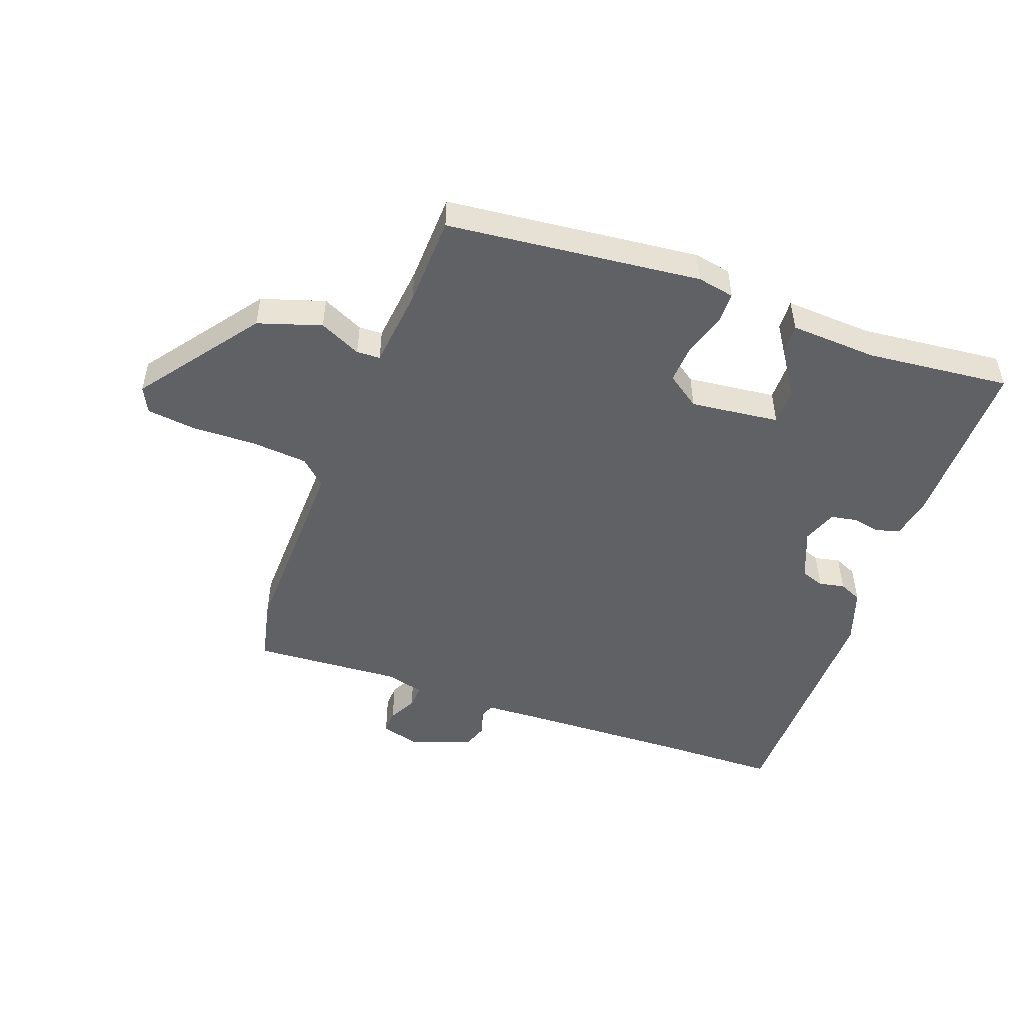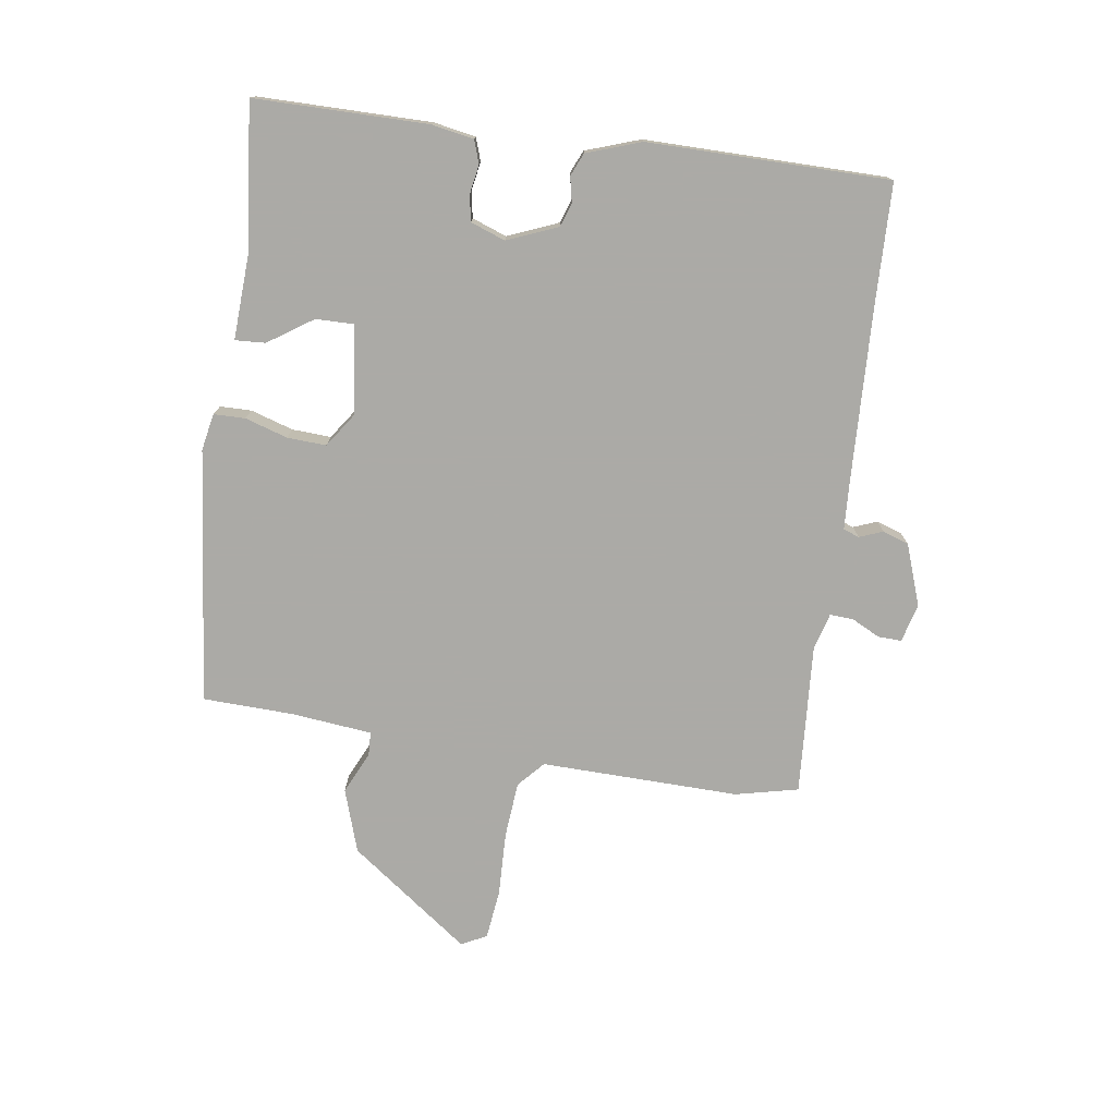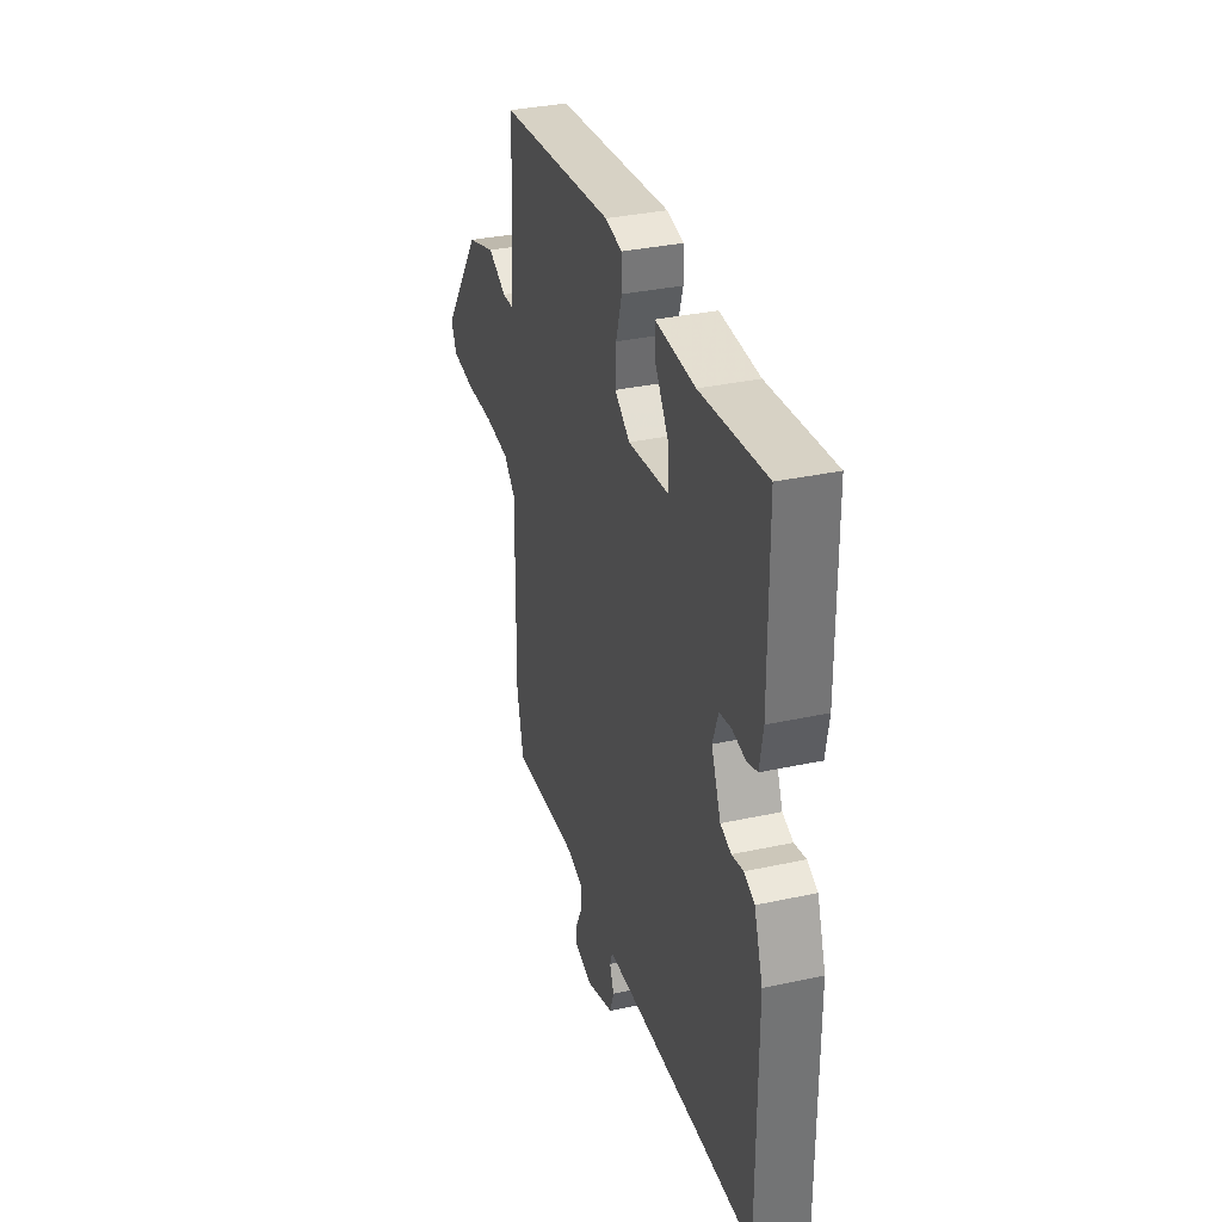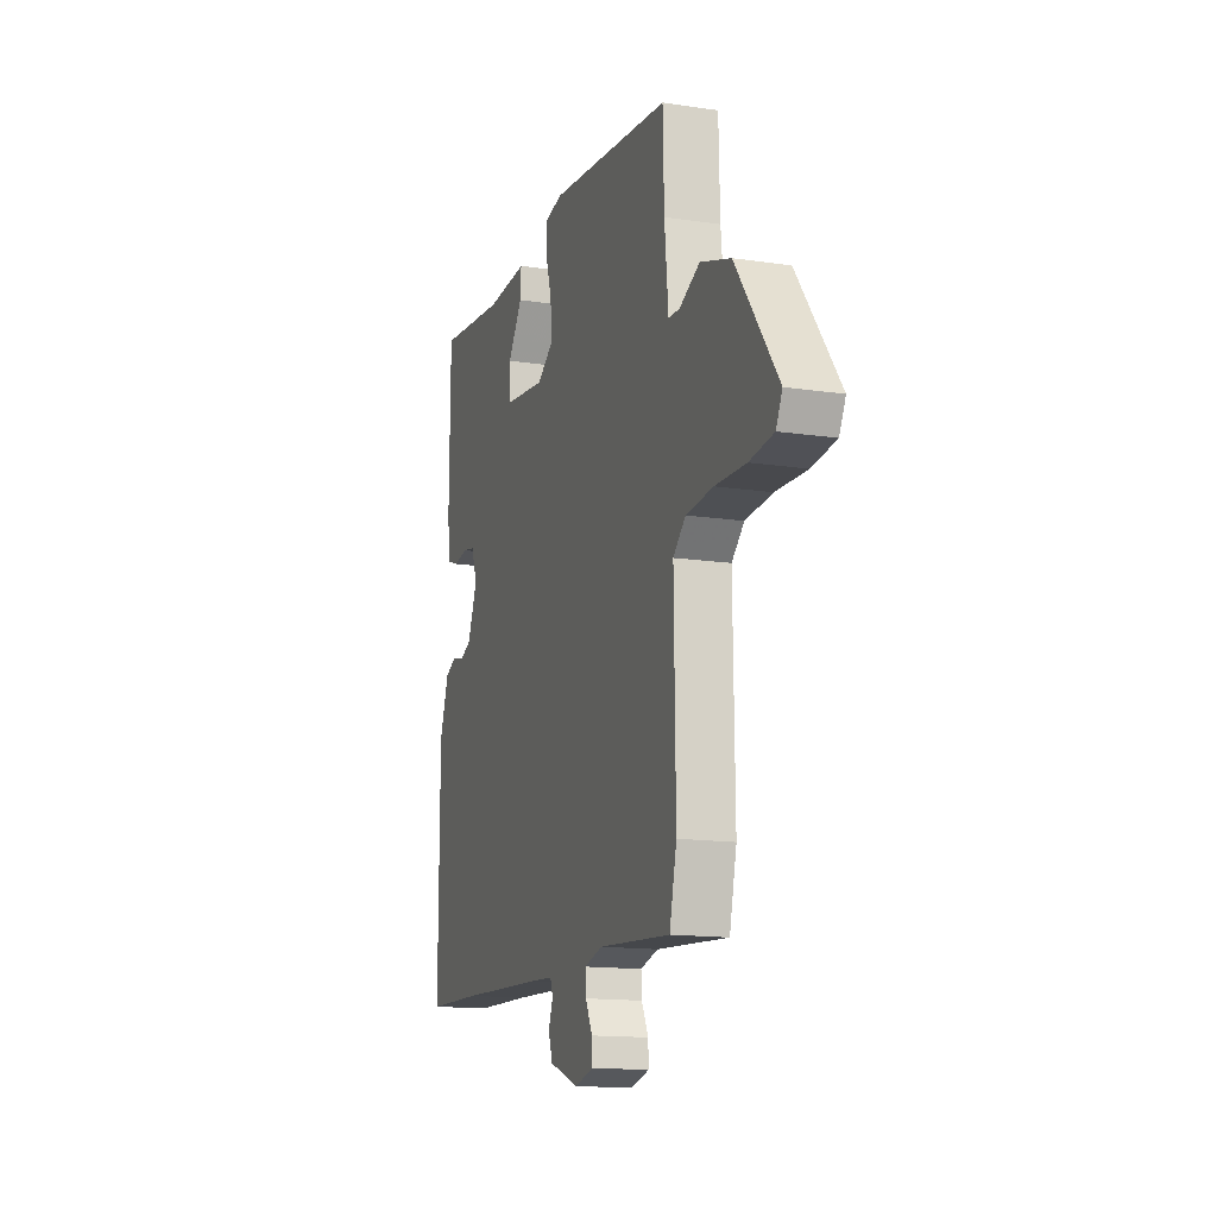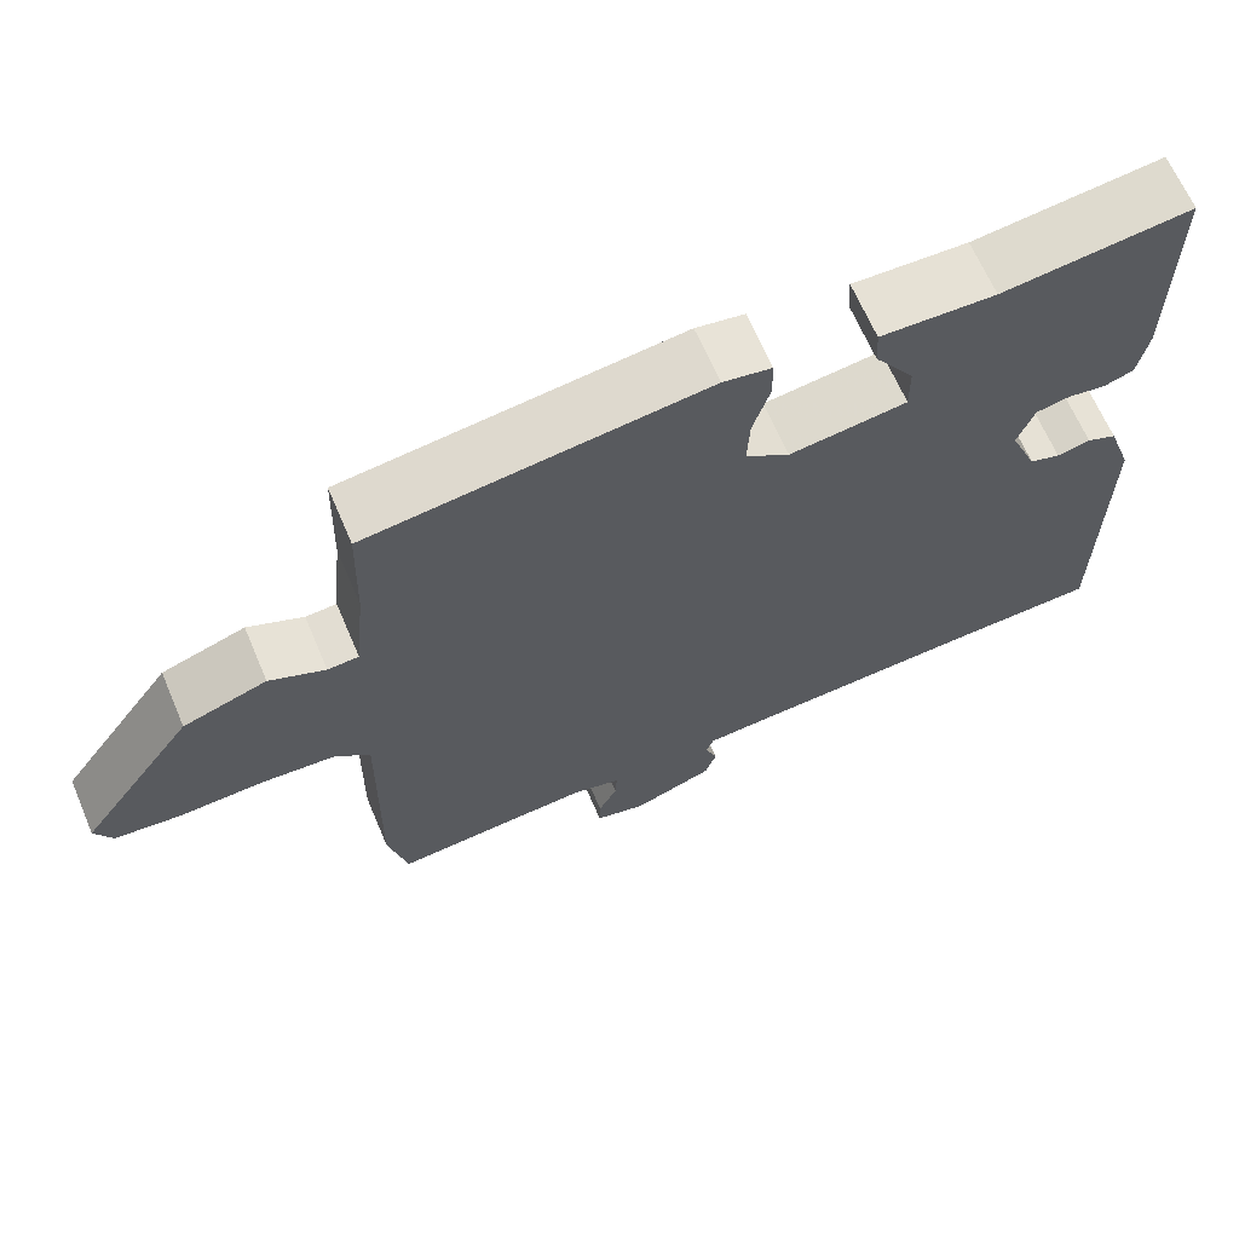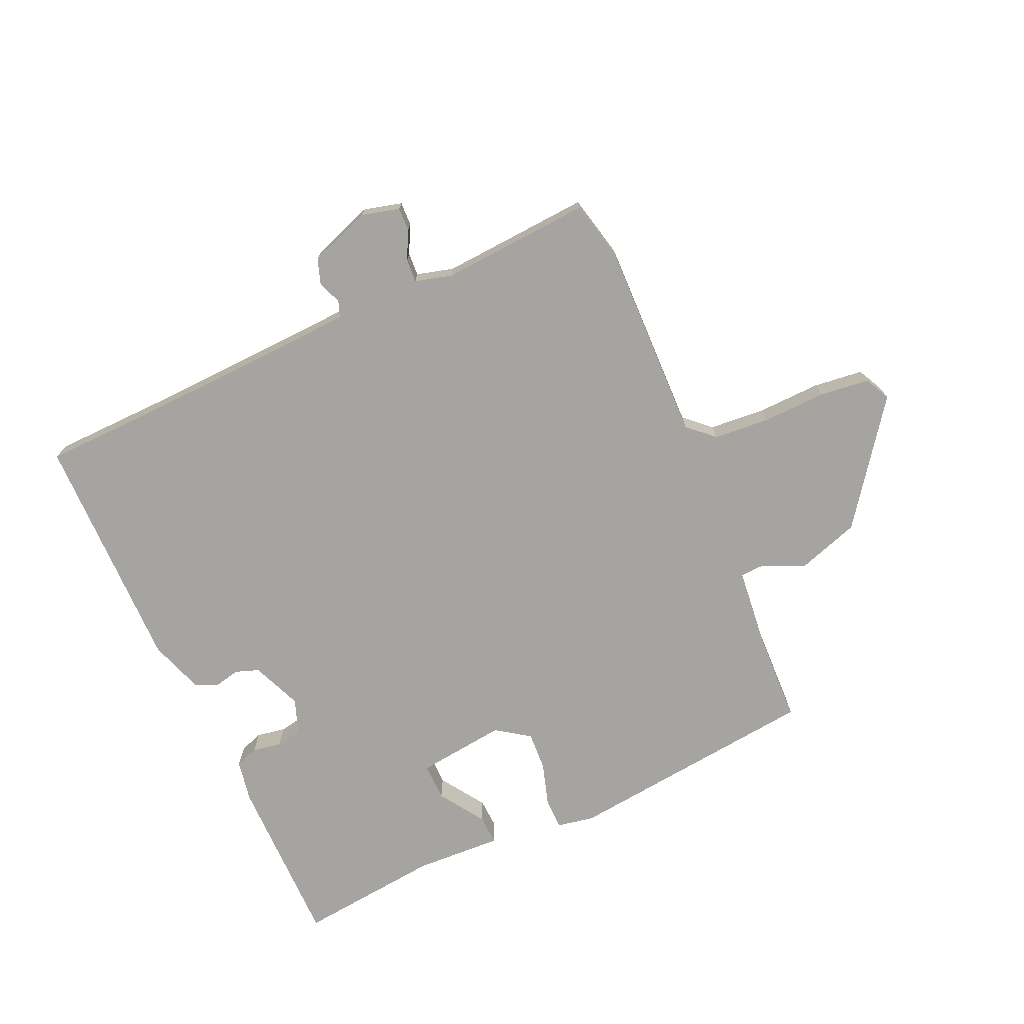
<metadata>
{"format":"obj","ext":"obj","renderer":"f3d","projection":"perspective","resolution":1024,"background":"white","views":[{"elev":-49.7,"azim":-20.6,"up":"+Y"},{"elev":-75.9,"azim":81.4,"up":"+Y"},{"elev":34.0,"azim":73.6,"up":"+Z"},{"elev":-14.6,"azim":-108.1,"up":"+Z"},{"elev":66.0,"azim":-23.1,"up":"+Z"},{"elev":-73.5,"azim":-156.2,"up":"+Y"}]}
</metadata>
<code>
v 0.483 0.07 0.496
v 0.485 0.07 0.216
v 0.473 0.07 0.148
v 0.436 0.07 0.135
v 0.389 0.07 0.143
v 0.347 0.07 0.135
v 0.327 0.07 0.079
v 0.361 0.07 -0.002
v 0.399 0.07 -0.015
v 0.44 0.07 -0.006
v 0.477 0.07 -0.022
v 0.508 0.07 -0.11
v 0.508 0.07 -0.5
v 0.317 0.07 -0.506
v 0.038 0.07 -0.519
v -0.047 0.07 -0.524
v -0.056 0.07 -0.55
v -0.041 0.07 -0.588
v -0.055 0.07 -0.63
v -0.154 0.07 -0.666
v -0.216 0.07 -0.65
v -0.215 0.07 -0.612
v -0.192 0.07 -0.566
v -0.19 0.07 -0.528
v -0.25 0.07 -0.512
v -0.493 0.07 -0.53
v -0.517 0.07 -0.428
v -0.512 0.07 -0.108
v -0.554 0.07 -0.07
v -0.645 0.07 -0.063
v -0.748 0.07 -0.067
v -0.829 0.07 -0.058
v -0.85 0.07 -0.017
v -0.709 0.07 0.177
v -0.607 0.07 0.211
v -0.539 0.07 0.18
v -0.501 0.07 0.182
v -0.488 0.07 0.312
v -0.484 0.07 0.459
v -0.072 0.07 0.507
v -0.012 0.07 0.496
v -0.011 0.07 0.445
v -0.032 0.07 0.376
v -0.035 0.07 0.313
v 0.019 0.07 0.276
v 0.163 0.07 0.294
v 0.162 0.07 0.355
v 0.113 0.07 0.427
v 0.11 0.07 0.476
v 0.251 0.07 0.47
v 0.483 0 0.496
v 0.485 0 0.216
v 0.473 0 0.148
v 0.436 0 0.135
v 0.389 0 0.143
v 0.347 0 0.135
v 0.327 0 0.079
v 0.361 0 -0.002
v 0.399 0 -0.015
v 0.44 0 -0.006
v 0.477 0 -0.022
v 0.508 0 -0.11
v 0.508 0 -0.5
v 0.317 0 -0.506
v 0.038 0 -0.519
v -0.047 0 -0.524
v -0.056 0 -0.55
v -0.041 0 -0.588
v -0.055 0 -0.63
v -0.154 0 -0.666
v -0.216 0 -0.65
v -0.215 0 -0.612
v -0.192 0 -0.566
v -0.19 0 -0.528
v -0.25 0 -0.512
v -0.493 0 -0.53
v -0.517 0 -0.428
v -0.512 0 -0.108
v -0.554 0 -0.07
v -0.645 0 -0.063
v -0.748 0 -0.067
v -0.829 0 -0.058
v -0.85 0 -0.017
v -0.709 0 0.177
v -0.607 0 0.211
v -0.539 0 0.18
v -0.501 0 0.182
v -0.488 0 0.312
v -0.484 0 0.459
v -0.072 0 0.507
v -0.012 0 0.496
v -0.011 0 0.445
v -0.032 0 0.376
v -0.035 0 0.313
v 0.019 0 0.276
v 0.163 0 0.294
v 0.162 0 0.355
v 0.113 0 0.427
v 0.11 0 0.476
v 0.251 0 0.47
f 47 48 49 50
f 46 47 50 1
f 40 41 42 43
f 38 39 40 43
f 37 38 43 44
f 33 34 35 36
f 33 36 37
f 30 31 32 33
f 29 30 33 37
f 28 29 37 44
f 25 26 27 28
f 24 25 28 44
f 20 21 22 23
f 17 18 19 20
f 16 17 20 23
f 11 12 13 14
f 9 10 11 14
f 8 9 14 15
f 7 8 15 16
f 2 3 4 5
f 46 1 2 5
f 45 46 5 6
f 24 44 45
f 16 23 24 45
f 6 7 16 45
f 100 99 98 97
f 51 100 97 96
f 93 92 91 90
f 93 90 89 88
f 94 93 88 87
f 86 85 84 83
f 87 86 83
f 83 82 81 80
f 87 83 80 79
f 94 87 79 78
f 78 77 76 75
f 94 78 75 74
f 73 72 71 70
f 70 69 68 67
f 73 70 67 66
f 64 63 62 61
f 64 61 60 59
f 65 64 59 58
f 66 65 58 57
f 55 54 53 52
f 55 52 51 96
f 56 55 96 95
f 95 94 74
f 95 74 73 66
f 95 66 57 56
f 1 51 52 2
f 2 52 53 3
f 3 53 54 4
f 4 54 55 5
f 5 55 56 6
f 6 56 57 7
f 7 57 58 8
f 8 58 59 9
f 9 59 60 10
f 10 60 61 11
f 11 61 62 12
f 12 62 63 13
f 13 63 64 14
f 14 64 65 15
f 15 65 66 16
f 16 66 67 17
f 17 67 68 18
f 18 68 69 19
f 19 69 70 20
f 20 70 71 21
f 21 71 72 22
f 22 72 73 23
f 23 73 74 24
f 24 74 75 25
f 25 75 76 26
f 26 76 77 27
f 27 77 78 28
f 28 78 79 29
f 29 79 80 30
f 30 80 81 31
f 31 81 82 32
f 32 82 83 33
f 33 83 84 34
f 34 84 85 35
f 35 85 86 36
f 36 86 87 37
f 37 87 88 38
f 38 88 89 39
f 39 89 90 40
f 40 90 91 41
f 41 91 92 42
f 42 92 93 43
f 43 93 94 44
f 44 94 95 45
f 45 95 96 46
f 46 96 97 47
f 47 97 98 48
f 48 98 99 49
f 49 99 100 50
f 50 100 51 1

</code>
